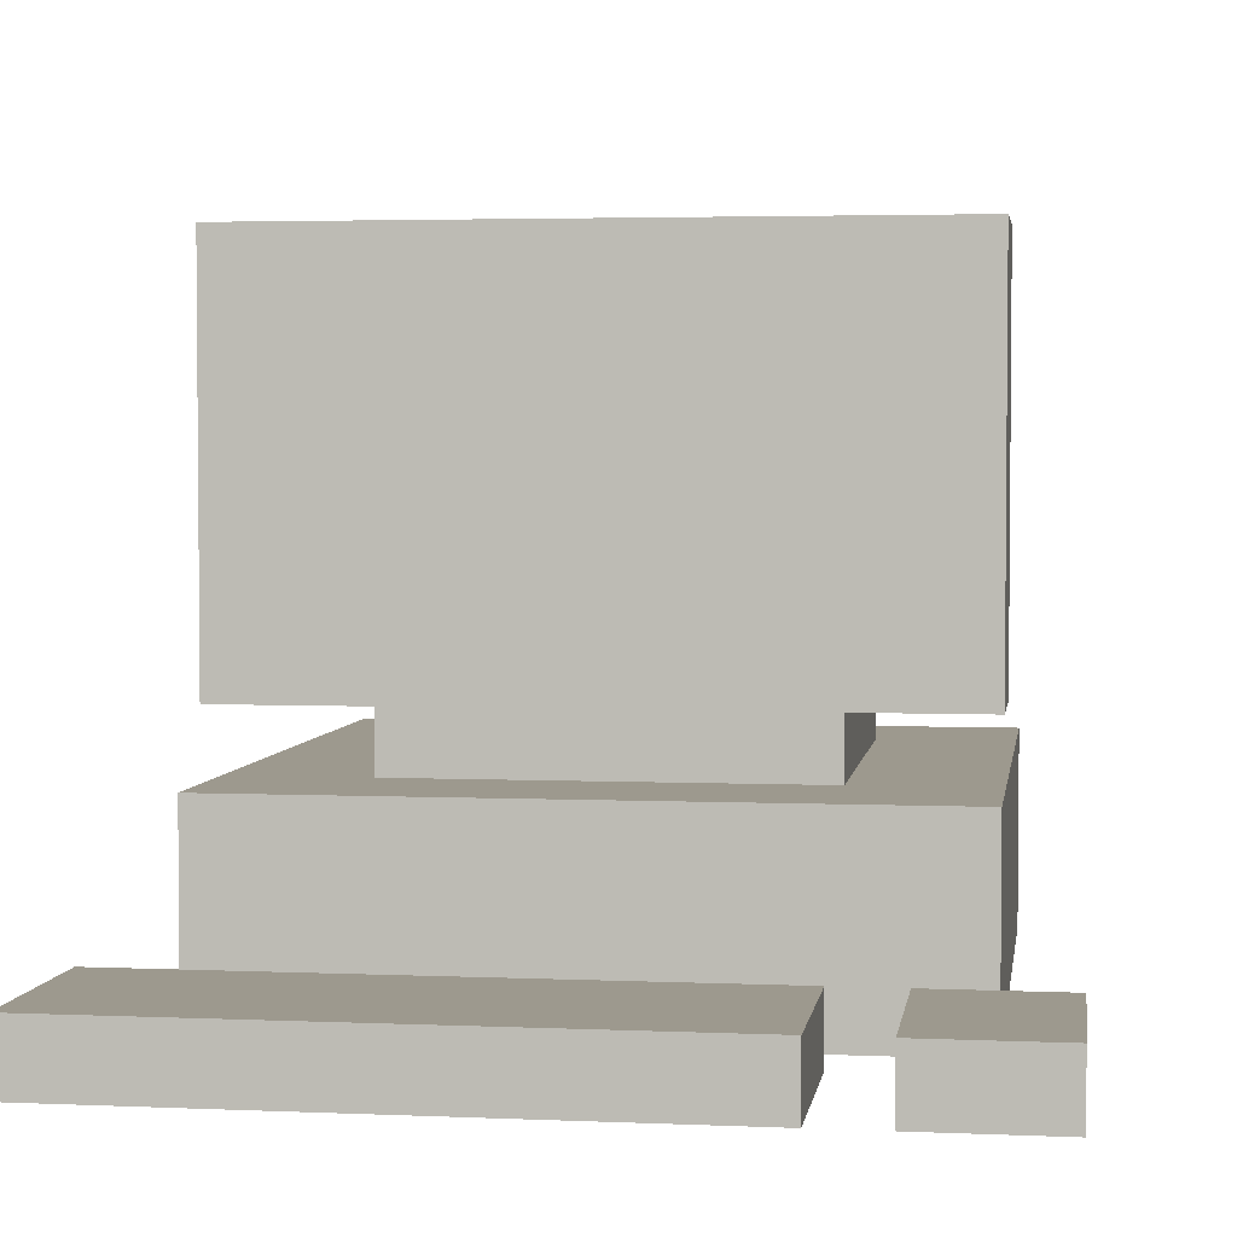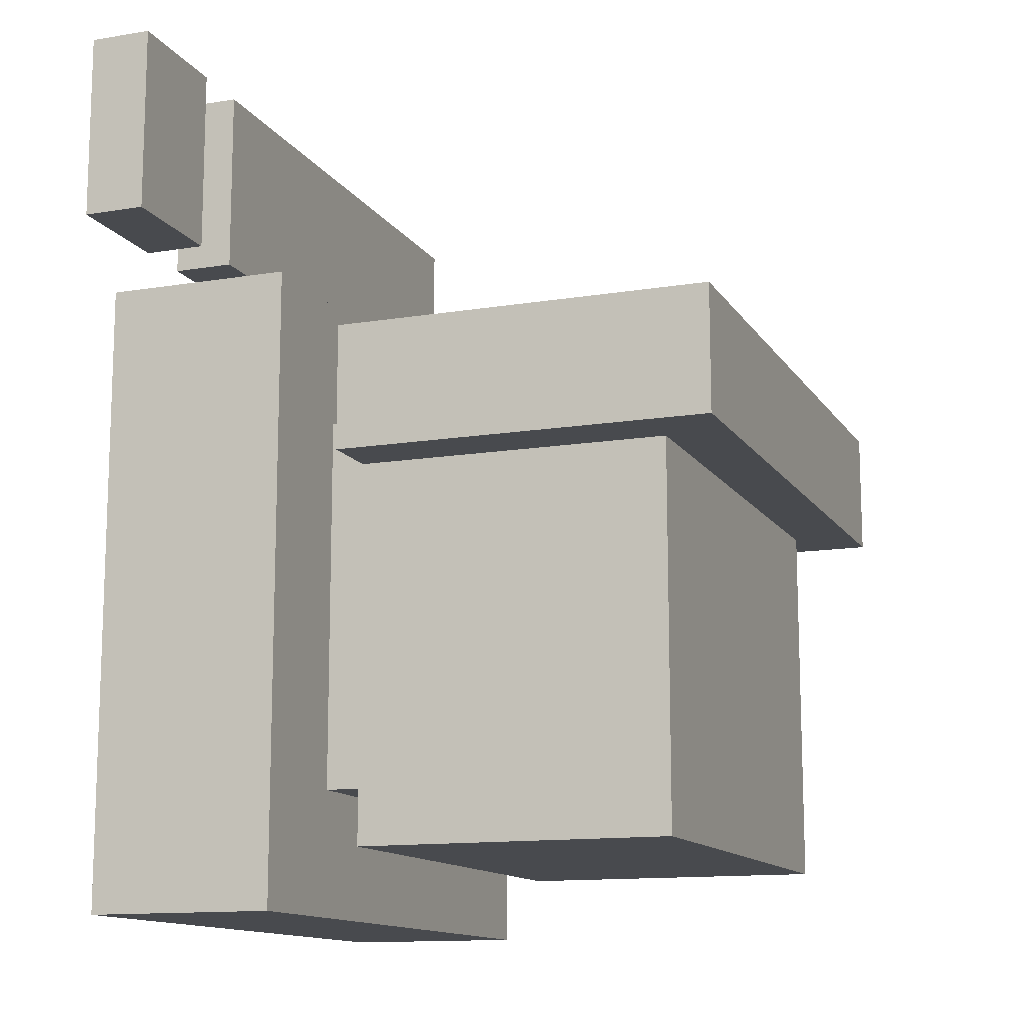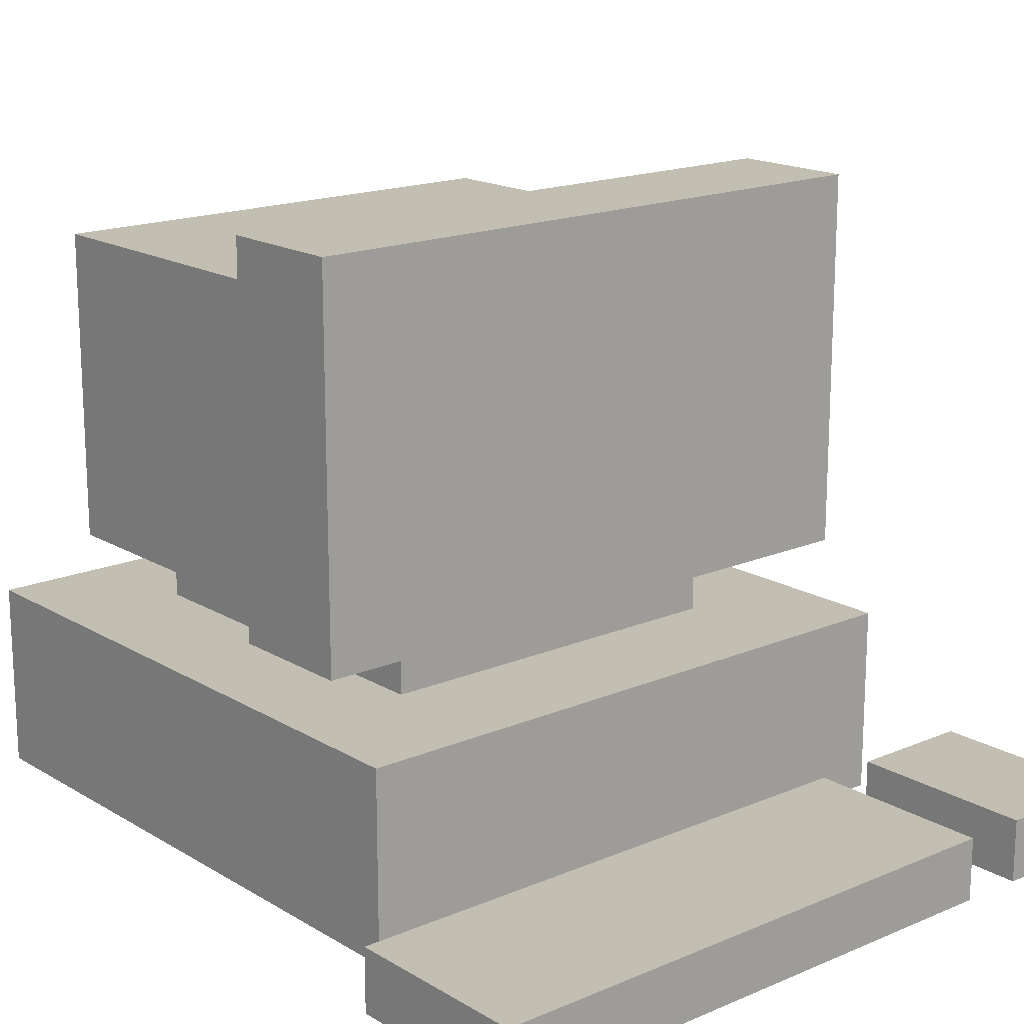
<metadata>
{"format":"obj","ext":"obj","renderer":"f3d","projection":"perspective","resolution":1024,"background":"white","views":[{"elev":3.4,"azim":8.4,"up":"+Y"},{"elev":-12.9,"azim":110.8,"up":"+Z"},{"elev":17.1,"azim":-40.3,"up":"+Y"}]}
</metadata>
<code>
o
v -0.8 0 1
v -0.8 0 0.9
v -0.8 0 0.8
v -0.8 0 0.7
v -0.8 0.1 1
v -0.8 0.1 0.9
v -0.8 0.1 0.8
v -0.8 0.1 0.7
v -0.7 0 0.6
v -0.7 0 -0.4
v -0.7 0.1 0.6
v -0.7 0.1 0.4
v -0.7 0.1 0.3
v -0.7 0.1 0.2
v -0.7 0.1 0.1
v -0.7 0.1 -1.192e-07
v -0.7 0.1 -0.1
v -0.7 0.1 -0.2
v -0.7 0.1 -0.3
v -0.7 0.1 -0.4
v -0.7 0.2 0.4
v -0.7 0.2 0.3
v -0.7 0.2 0.2
v -0.7 0.2 0.1
v -0.7 0.2 -1.192e-07
v -0.7 0.2 -0.1
v -0.7 0.2 -0.2
v -0.7 0.2 -0.3
v -0.7 0.3 0.6
v -0.7 0.3 0.3
v -0.7 0.3 0.2
v -0.7 0.3 0.1
v -0.7 0.3 -1.192e-07
v -0.7 0.3 -0.1
v -0.7 0.3 -0.2
v -0.7 0.3 -0.4
v -0.7 0.4 0.5
v -0.7 0.4 0.3
v -0.7 0.7 0.5
v -0.7 0.7 0.3
v -0.7 1 0.5
v -0.7 1 0.3
v -0.6 0.4 0.3
v -0.6 0.4 -0.3
v -0.6 0.5 0.3
v -0.6 0.5 -0.3
v -0.6 0.6 0.1
v -0.6 0.6 -1.192e-07
v -0.6 0.6 -0.1
v -0.6 0.6 -0.2
v -0.6 0.7 0.3
v -0.6 0.7 0.2
v -0.6 0.7 0.1
v -0.6 0.7 -1.192e-07
v -0.6 0.7 -0.1
v -0.6 0.7 -0.2
v -0.6 0.7 -0.3
v -0.6 0.8 0.2
v -0.6 0.8 0.1
v -0.6 0.8 -1.192e-07
v -0.6 0.8 -0.1
v -0.6 0.8 -0.2
v -0.6 0.8 -0.3
v -0.6 0.9 0.3
v -0.6 0.9 -0.3
v -0.5 0.3 0.4
v -0.5 0.3 -0.2
v -0.5 0.4 0.4
v -0.5 0.4 0.3
v -0.5 0.4 -0.2
v 0.2 0 1
v 0.2 0 0.7
v 0.2 0.1 1
v 0.2 0.1 0.7
v 0.1 0 1
v 0.1 0 0.9
v 0.1 0 0.8
v 0.1 0 0.7
v 0.1 0.1 1
v 0.1 0.1 0.9
v 0.1 0.1 0.8
v 0.1 0.1 0.7
v 0.1 0.3 0.4
v 0.1 0.3 -0.2
v 0.1 0.4 0.4
v 0.1 0.4 0.3
v 0.1 0.4 -0.2
v 0.2 0.4 0.3
v 0.2 0.4 -0.3
v 0.2 0.5 0.3
v 0.2 0.5 -0.3
v 0.2 0.6 0.2
v 0.2 0.6 0.1
v 0.2 0.6 -1.192e-07
v 0.2 0.6 -0.1
v 0.2 0.6 -0.2
v 0.2 0.6 -0.3
v 0.2 0.7 0.3
v 0.2 0.7 0.2
v 0.2 0.7 0.1
v 0.2 0.7 -1.192e-07
v 0.2 0.7 -0.1
v 0.2 0.7 -0.2
v 0.2 0.7 -0.3
v 0.2 0.8 0.1
v 0.2 0.8 -1.192e-07
v 0.2 0.8 -0.1
v 0.2 0.8 -0.2
v 0.2 0.9 0.3
v 0.2 0.9 -0.3
v 0.3 0 0.6
v 0.3 0 -0.4
v 0.3 0.1 0.6
v 0.3 0.1 0.4
v 0.3 0.1 0.3
v 0.3 0.1 0.2
v 0.3 0.1 0.1
v 0.3 0.1 -1.192e-07
v 0.3 0.1 -0.1
v 0.3 0.1 -0.2
v 0.3 0.1 -0.3
v 0.3 0.1 -0.4
v 0.3 0.2 0.5
v 0.3 0.2 0.4
v 0.3 0.2 0.3
v 0.3 0.2 0.2
v 0.3 0.2 0.1
v 0.3 0.2 -1.192e-07
v 0.3 0.2 -0.1
v 0.3 0.2 -0.2
v 0.3 0.2 -0.3
v 0.3 0.2 -0.4
v 0.3 0.3 0.6
v 0.3 0.3 0.5
v 0.3 0.3 0.4
v 0.3 0.3 0.3
v 0.3 0.3 0.2
v 0.3 0.3 0.1
v 0.3 0.3 -1.192e-07
v 0.3 0.3 -0.1
v 0.3 0.3 -0.2
v 0.3 0.3 -0.3
v 0.3 0.3 -0.4
v 0.3 0.4 0.5
v 0.3 0.4 0.3
v 0.3 0.7 0.5
v 0.3 0.7 0.3
v 0.3 1 0.5
v 0.3 1 0.3
v 0.4 0 1
v 0.4 0 0.7
v 0.4 0.1 1
v 0.4 0.1 0.7
v -0.8 0 1
v -0.8 0.1 1
v -0.7 0 1
v -0.7 0.1 1
v 5.96e-08 0 1
v 5.96e-08 0.1 1
v 0.1 0 1
v 0.1 0.1 1
v 0.2 0 1
v 0.2 0.1 1
v 0.4 0 1
v 0.4 0.1 1
v -0.7 0 0.6
v -0.7 0.1 0.6
v -0.7 0.3 0.6
v -0.6 0.1 0.6
v -0.6 0.2 0.6
v -0.5 0.1 0.6
v -0.5 0.2 0.6
v -0.4 0.1 0.6
v -0.4 0.2 0.6
v -0.3 0.1 0.6
v -0.3 0.2 0.6
v -0.1 0.1 0.6
v -0.1 0.2 0.6
v 0.2 0.1 0.6
v 0.2 0.2 0.6
v 0.3 0 0.6
v 0.3 0.1 0.6
v 0.3 0.3 0.6
v -0.7 0.4 0.5
v -0.7 0.7 0.5
v -0.7 1 0.5
v -0.6 0.5 0.5
v -0.6 0.7 0.5
v -0.6 0.9 0.5
v -0.5 0.6 0.5
v -0.5 0.7 0.5
v 0.1 0.6 0.5
v 0.1 0.7 0.5
v 0.2 0.5 0.5
v 0.2 0.7 0.5
v 0.2 0.9 0.5
v 0.3 0.4 0.5
v 0.3 0.7 0.5
v 0.3 1 0.5
v -0.5 0.3 0.4
v -0.5 0.4 0.4
v 0.1 0.3 0.4
v 0.1 0.4 0.4
v -0.8 0 0.7
v -0.8 0.1 0.7
v -0.7 0 0.7
v -0.7 0.1 0.7
v 5.96e-08 0 0.7
v 5.96e-08 0.1 0.7
v 0.1 0 0.7
v 0.1 0.1 0.7
v 0.2 0 0.7
v 0.2 0.1 0.7
v 0.4 0 0.7
v 0.4 0.1 0.7
v -0.7 0.4 0.3
v -0.7 0.7 0.3
v -0.7 1 0.3
v -0.6 0.4 0.3
v -0.6 0.5 0.3
v -0.6 0.7 0.3
v -0.6 0.9 0.3
v 0.2 0.4 0.3
v 0.2 0.5 0.3
v 0.2 0.7 0.3
v 0.2 0.9 0.3
v 0.3 0.4 0.3
v 0.3 0.7 0.3
v 0.3 1 0.3
v -0.5 0.3 -0.2
v -0.5 0.4 -0.2
v 0.1 0.3 -0.2
v 0.1 0.4 -0.2
v -0.6 0.4 -0.3
v -0.6 0.5 -0.3
v -0.6 0.7 -0.3
v -0.6 0.8 -0.3
v -0.6 0.9 -0.3
v -0.5 0.6 -0.3
v -0.5 0.7 -0.3
v -0.5 0.8 -0.3
v -0.4 0.5 -0.3
v -0.4 0.6 -0.3
v -0.4 0.7 -0.3
v -0.4 0.8 -0.3
v -0.3 0.6 -0.3
v -0.3 0.7 -0.3
v -0.3 0.8 -0.3
v -0.2 0.6 -0.3
v -0.2 0.7 -0.3
v -0.2 0.8 -0.3
v -0.1 0.6 -0.3
v -0.1 0.7 -0.3
v -0.1 0.8 -0.3
v 5.96e-08 0.5 -0.3
v 5.96e-08 0.7 -0.3
v 5.96e-08 0.8 -0.3
v 0.1 0.6 -0.3
v 0.1 0.7 -0.3
v 0.1 0.8 -0.3
v 0.2 0.4 -0.3
v 0.2 0.5 -0.3
v 0.2 0.6 -0.3
v 0.2 0.7 -0.3
v 0.2 0.9 -0.3
v -0.7 0 -0.4
v -0.7 0.1 -0.4
v -0.7 0.3 -0.4
v -0.6 0.2 -0.4
v -0.6 0.3 -0.4
v -0.5 0.1 -0.4
v -0.5 0.2 -0.4
v -0.5 0.3 -0.4
v -0.4 0.1 -0.4
v -0.4 0.2 -0.4
v -0.4 0.3 -0.4
v -0.3 0.1 -0.4
v -0.3 0.2 -0.4
v -0.3 0.3 -0.4
v -0.2 0.1 -0.4
v -0.2 0.2 -0.4
v -0.2 0.3 -0.4
v -0.1 0.1 -0.4
v -0.1 0.2 -0.4
v -0.1 0.3 -0.4
v 5.96e-08 0.1 -0.4
v 5.96e-08 0.2 -0.4
v 5.96e-08 0.3 -0.4
v 0.1 0.1 -0.4
v 0.1 0.2 -0.4
v 0.1 0.3 -0.4
v 0.2 0.1 -0.4
v 0.2 0.2 -0.4
v 0.2 0.3 -0.4
v 0.3 0 -0.4
v 0.3 0.1 -0.4
v 0.3 0.2 -0.4
v 0.3 0.3 -0.4
v -0.8 0 1
v -0.7 0 1
v 5.96e-08 0 1
v 0.1 0 1
v 0.2 0 1
v 0.4 0 1
v -0.8 0 0.9
v -0.7 0 0.9
v -0.6 0 0.9
v -0.5 0 0.9
v -0.2 0 0.9
v -0.1 0 0.9
v 5.96e-08 0 0.9
v 0.1 0 0.9
v -0.8 0 0.8
v -0.7 0 0.8
v -0.6 0 0.8
v -0.5 0 0.8
v -0.2 0 0.8
v -0.1 0 0.8
v 5.96e-08 0 0.8
v 0.1 0 0.8
v -0.8 0 0.7
v -0.7 0 0.7
v 5.96e-08 0 0.7
v 0.1 0 0.7
v 0.2 0 0.7
v 0.4 0 0.7
v -0.7 0 0.6
v 0.3 0 0.6
v -0.7 0 -0.4
v 0.3 0 -0.4
v -0.7 0.4 0.5
v 0.3 0.4 0.5
v -0.6 0.4 0.4
v -0.5 0.4 0.4
v 0.1 0.4 0.4
v 0.2 0.4 0.4
v -0.7 0.4 0.3
v -0.6 0.4 0.3
v -0.5 0.4 0.3
v 0.1 0.4 0.3
v 0.2 0.4 0.3
v 0.3 0.4 0.3
v -0.5 0.4 -0.2
v 0.1 0.4 -0.2
v -0.6 0.4 -0.3
v 0.2 0.4 -0.3
v -0.8 0.1 1
v -0.7 0.1 1
v 5.96e-08 0.1 1
v 0.1 0.1 1
v 0.2 0.1 1
v 0.4 0.1 1
v -0.8 0.1 0.9
v -0.7 0.1 0.9
v -0.6 0.1 0.9
v -0.5 0.1 0.9
v -0.2 0.1 0.9
v -0.1 0.1 0.9
v 5.96e-08 0.1 0.9
v 0.1 0.1 0.9
v -0.8 0.1 0.8
v -0.7 0.1 0.8
v -0.6 0.1 0.8
v -0.5 0.1 0.8
v -0.2 0.1 0.8
v -0.1 0.1 0.8
v 5.96e-08 0.1 0.8
v 0.1 0.1 0.8
v -0.8 0.1 0.7
v -0.7 0.1 0.7
v 5.96e-08 0.1 0.7
v 0.1 0.1 0.7
v 0.2 0.1 0.7
v 0.4 0.1 0.7
v -0.7 0.3 0.6
v 0.3 0.3 0.6
v 0.2 0.3 0.5
v 0.3 0.3 0.5
v -0.5 0.3 0.4
v 0.1 0.3 0.4
v 0.2 0.3 0.4
v 0.3 0.3 0.4
v -0.7 0.3 0.3
v -0.6 0.3 0.3
v 0.2 0.3 0.3
v 0.3 0.3 0.3
v -0.7 0.3 0.2
v -0.6 0.3 0.2
v 0.2 0.3 0.2
v 0.3 0.3 0.2
v -0.7 0.3 0.1
v -0.6 0.3 0.1
v 0.2 0.3 0.1
v 0.3 0.3 0.1
v -0.7 0.3 -1.192e-07
v -0.6 0.3 -1.192e-07
v 0.2 0.3 -1.192e-07
v 0.3 0.3 -1.192e-07
v -0.7 0.3 -0.1
v -0.6 0.3 -0.1
v 0.2 0.3 -0.1
v 0.3 0.3 -0.1
v -0.7 0.3 -0.2
v -0.6 0.3 -0.2
v -0.5 0.3 -0.2
v 0.1 0.3 -0.2
v 0.2 0.3 -0.2
v 0.3 0.3 -0.2
v -0.6 0.3 -0.3
v -0.5 0.3 -0.3
v -0.4 0.3 -0.3
v -0.3 0.3 -0.3
v -0.2 0.3 -0.3
v -0.1 0.3 -0.3
v 5.96e-08 0.3 -0.3
v 0.1 0.3 -0.3
v 0.2 0.3 -0.3
v 0.3 0.3 -0.3
v -0.7 0.3 -0.4
v -0.6 0.3 -0.4
v -0.5 0.3 -0.4
v -0.4 0.3 -0.4
v -0.3 0.3 -0.4
v -0.2 0.3 -0.4
v -0.1 0.3 -0.4
v 5.96e-08 0.3 -0.4
v 0.1 0.3 -0.4
v 0.2 0.3 -0.4
v 0.3 0.3 -0.4
v -0.6 0.9 0.3
v 0.2 0.9 0.3
v -0.6 0.9 -0.3
v 0.2 0.9 -0.3
v -0.7 1 0.5
v 0.3 1 0.5
v -0.7 1 0.3
v 0.3 1 0.3
f 5 2 1
f 6 3 2
f 6 2 5
f 7 4 3
f 7 3 6
f 8 4 7
f 11 10 9
f 12 10 11
f 13 10 12
f 14 10 13
f 15 10 14
f 16 10 15
f 17 10 16
f 18 10 17
f 19 10 18
f 20 10 19
f 21 12 11
f 21 13 12
f 22 14 13
f 22 13 21
f 23 15 14
f 23 14 22
f 24 16 15
f 24 15 23
f 25 17 16
f 25 16 24
f 26 18 17
f 26 17 25
f 27 19 18
f 27 18 26
f 28 20 19
f 28 19 27
f 29 21 11
f 29 22 21
f 30 23 22
f 30 22 29
f 31 24 23
f 31 23 30
f 32 25 24
f 32 24 31
f 33 26 25
f 33 25 32
f 34 27 26
f 34 26 33
f 35 28 27
f 35 27 34
f 36 20 28
f 36 28 35
f 39 38 37
f 40 38 39
f 41 40 39
f 42 40 41
f 45 44 43
f 46 44 45
f 47 46 45
f 48 46 47
f 49 46 48
f 50 46 49
f 51 47 45
f 52 47 51
f 53 48 47
f 53 47 52
f 54 49 48
f 54 48 53
f 55 50 49
f 55 49 54
f 56 46 50
f 56 50 55
f 57 46 56
f 58 52 51
f 58 53 52
f 59 54 53
f 59 53 58
f 60 55 54
f 60 54 59
f 61 56 55
f 61 55 60
f 62 57 56
f 62 56 61
f 63 57 62
f 64 59 58
f 64 61 60
f 64 63 62
f 64 62 61
f 64 60 59
f 64 58 51
f 65 63 64
f 68 67 66
f 69 67 68
f 70 67 69
f 73 72 71
f 74 72 73
f 75 76 79
f 76 77 80
f 79 76 80
f 77 78 81
f 80 77 81
f 81 78 82
f 83 84 85
f 85 84 86
f 86 84 87
f 88 89 90
f 90 89 91
f 90 91 92
f 92 91 93
f 93 91 94
f 94 91 95
f 95 91 96
f 96 91 97
f 90 92 98
f 92 93 99
f 98 92 99
f 93 94 100
f 99 93 100
f 94 95 101
f 100 94 101
f 95 96 102
f 101 95 102
f 96 97 103
f 102 96 103
f 103 97 104
f 98 99 105
f 99 100 105
f 100 101 105
f 101 102 106
f 105 101 106
f 102 103 107
f 106 102 107
f 103 104 108
f 107 103 108
f 106 107 109
f 105 106 109
f 107 108 109
f 98 105 109
f 108 104 110
f 109 108 110
f 111 112 113
f 113 112 114
f 114 112 115
f 115 112 116
f 116 112 117
f 117 112 118
f 118 112 119
f 119 112 120
f 120 112 121
f 121 112 122
f 113 114 123
f 114 115 124
f 123 114 124
f 115 116 125
f 124 115 125
f 116 117 126
f 125 116 126
f 117 118 127
f 126 117 127
f 118 119 128
f 127 118 128
f 119 120 129
f 128 119 129
f 120 121 130
f 129 120 130
f 121 122 131
f 130 121 131
f 131 122 132
f 113 123 133
f 123 124 134
f 133 123 134
f 124 125 135
f 134 124 135
f 125 126 136
f 135 125 136
f 126 127 137
f 136 126 137
f 127 128 138
f 137 127 138
f 128 129 139
f 138 128 139
f 129 130 140
f 139 129 140
f 130 131 141
f 140 130 141
f 131 132 142
f 141 131 142
f 142 132 143
f 144 145 146
f 146 145 147
f 146 147 148
f 148 147 149
f 150 151 152
f 152 151 153
f 156 155 154
f 157 155 156
f 158 157 156
f 159 157 158
f 160 159 158
f 161 159 160
f 164 163 162
f 165 163 164
f 169 167 166
f 169 168 167
f 170 168 169
f 171 169 166
f 171 170 169
f 172 168 170
f 172 170 171
f 173 171 166
f 173 172 171
f 174 168 172
f 174 172 173
f 175 173 166
f 175 174 173
f 176 168 174
f 176 174 175
f 177 175 166
f 177 176 175
f 178 168 176
f 178 176 177
f 179 177 166
f 179 178 177
f 180 168 178
f 180 178 179
f 181 179 166
f 182 180 179
f 182 179 181
f 183 168 180
f 183 180 182
f 187 185 184
f 188 186 185
f 188 185 187
f 189 186 188
f 190 188 187
f 191 189 188
f 191 188 190
f 192 190 187
f 192 191 190
f 193 189 191
f 193 191 192
f 194 187 184
f 194 192 187
f 194 193 192
f 195 189 193
f 195 193 194
f 196 186 189
f 196 189 195
f 197 194 184
f 197 195 194
f 198 196 195
f 198 195 197
f 199 186 196
f 199 196 198
f 202 201 200
f 203 201 202
f 204 205 206
f 206 205 207
f 206 207 208
f 208 207 209
f 208 209 210
f 210 209 211
f 212 213 214
f 214 213 215
f 216 217 219
f 219 217 220
f 217 218 221
f 220 217 221
f 221 218 222
f 222 218 226
f 224 225 227
f 223 224 227
f 225 226 228
f 227 225 228
f 226 218 229
f 228 226 229
f 230 231 232
f 232 231 233
f 235 236 239
f 236 237 240
f 239 236 240
f 237 238 241
f 240 237 241
f 234 235 242
f 235 239 242
f 239 240 243
f 242 239 243
f 240 241 244
f 243 240 244
f 241 238 245
f 244 241 245
f 243 244 246
f 242 243 246
f 244 245 247
f 246 244 247
f 245 238 248
f 247 245 248
f 246 247 249
f 242 246 249
f 247 248 250
f 249 247 250
f 248 238 251
f 250 248 251
f 249 250 252
f 242 249 252
f 250 251 253
f 252 250 253
f 251 238 254
f 253 251 254
f 252 253 255
f 234 242 255
f 242 252 255
f 253 254 256
f 255 253 256
f 254 238 257
f 256 254 257
f 255 256 258
f 256 257 259
f 258 256 259
f 257 238 260
f 259 257 260
f 234 255 261
f 255 258 262
f 261 255 262
f 258 259 263
f 262 258 263
f 259 260 264
f 263 259 264
f 260 238 265
f 264 260 265
f 267 268 269
f 269 268 270
f 266 267 271
f 267 269 271
f 269 270 272
f 271 269 272
f 272 270 273
f 266 271 274
f 271 272 274
f 272 273 275
f 274 272 275
f 275 273 276
f 266 274 277
f 274 275 277
f 275 276 278
f 277 275 278
f 278 276 279
f 266 277 280
f 277 278 280
f 278 279 281
f 280 278 281
f 281 279 282
f 266 280 283
f 280 281 283
f 281 282 284
f 283 281 284
f 284 282 285
f 266 283 286
f 283 284 286
f 284 285 287
f 286 284 287
f 287 285 288
f 266 286 289
f 286 287 289
f 287 288 290
f 289 287 290
f 290 288 291
f 266 289 292
f 289 290 292
f 290 291 293
f 292 290 293
f 293 291 294
f 266 292 295
f 292 293 296
f 295 292 296
f 293 294 297
f 296 293 297
f 297 294 298
f 305 300 299
f 306 301 300
f 306 300 305
f 307 301 306
f 308 301 307
f 309 301 308
f 310 301 309
f 311 302 301
f 311 301 310
f 312 302 311
f 313 306 305
f 314 307 306
f 314 306 313
f 315 308 307
f 315 307 314
f 316 309 308
f 316 308 315
f 317 310 309
f 317 309 316
f 318 311 310
f 318 310 317
f 319 312 311
f 319 311 318
f 320 312 319
f 321 314 313
f 322 316 315
f 322 314 321
f 322 315 314
f 322 317 316
f 322 319 318
f 322 318 317
f 323 320 319
f 323 319 322
f 324 320 323
f 325 304 303
f 326 304 325
f 329 328 327
f 330 328 329
f 333 332 331
f 334 332 333
f 335 332 334
f 336 332 335
f 337 333 331
f 338 334 333
f 338 333 337
f 339 334 338
f 340 336 335
f 341 332 336
f 341 336 340
f 342 332 341
f 343 339 338
f 344 341 340
f 345 343 338
f 345 344 343
f 346 341 344
f 346 344 345
f 347 348 353
f 348 349 354
f 353 348 354
f 354 349 355
f 355 349 356
f 356 349 357
f 357 349 358
f 349 350 359
f 358 349 359
f 359 350 360
f 353 354 361
f 354 355 362
f 361 354 362
f 355 356 363
f 362 355 363
f 356 357 364
f 363 356 364
f 357 358 365
f 364 357 365
f 358 359 366
f 365 358 366
f 359 360 367
f 366 359 367
f 367 360 368
f 361 362 369
f 363 364 370
f 369 362 370
f 362 363 370
f 364 365 370
f 366 367 370
f 365 366 370
f 367 368 371
f 370 367 371
f 371 368 372
f 351 352 373
f 373 352 374
f 375 376 377
f 377 376 378
f 375 377 379
f 379 377 380
f 377 378 381
f 380 377 381
f 381 378 382
f 375 379 383
f 383 379 384
f 381 382 385
f 380 381 385
f 385 382 386
f 383 384 387
f 384 379 388
f 387 384 388
f 380 385 389
f 385 386 389
f 389 386 390
f 387 388 391
f 388 379 392
f 391 388 392
f 380 389 393
f 389 390 393
f 393 390 394
f 391 392 395
f 392 379 396
f 395 392 396
f 380 393 397
f 393 394 397
f 397 394 398
f 395 396 399
f 396 379 400
f 399 396 400
f 380 397 401
f 397 398 401
f 401 398 402
f 399 400 403
f 400 379 404
f 403 400 404
f 404 379 405
f 380 401 406
f 401 402 407
f 406 401 407
f 407 402 408
f 404 405 409
f 405 406 409
f 407 408 409
f 406 407 409
f 403 404 409
f 409 408 410
f 410 408 411
f 411 408 412
f 412 408 413
f 413 408 414
f 414 408 415
f 415 408 416
f 416 408 417
f 417 408 418
f 403 409 419
f 409 410 420
f 419 409 420
f 410 411 421
f 420 410 421
f 411 412 422
f 421 411 422
f 412 413 423
f 422 412 423
f 413 414 424
f 423 413 424
f 414 415 425
f 424 414 425
f 415 416 426
f 425 415 426
f 416 417 427
f 426 416 427
f 417 418 428
f 427 417 428
f 428 418 429
f 430 431 432
f 432 431 433
f 434 435 436
f 436 435 437

</code>
